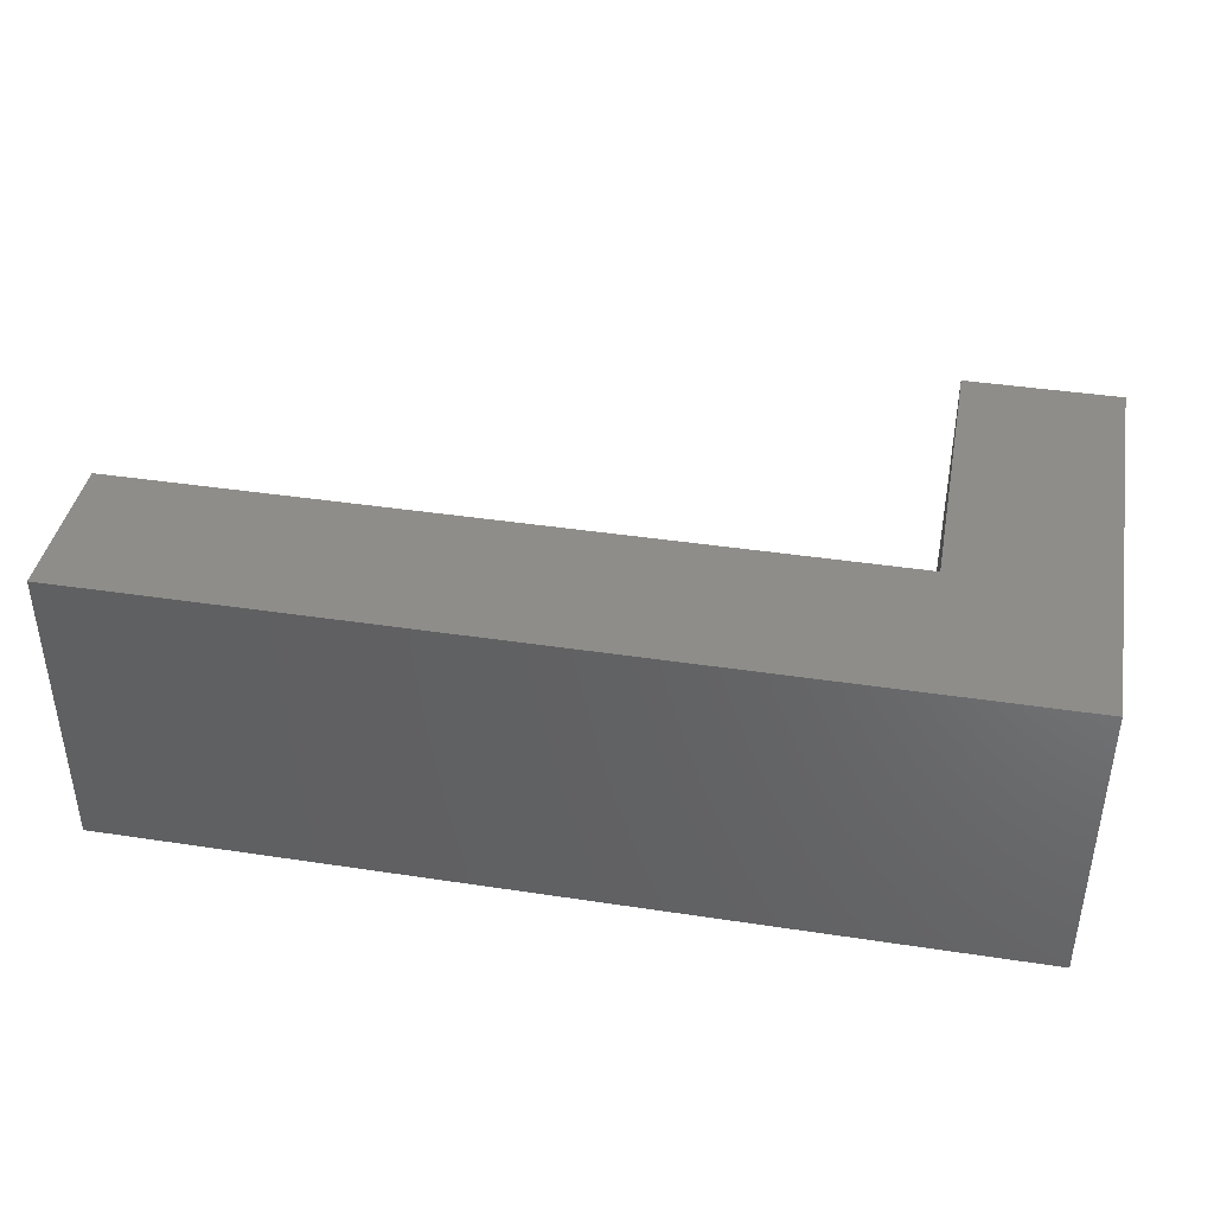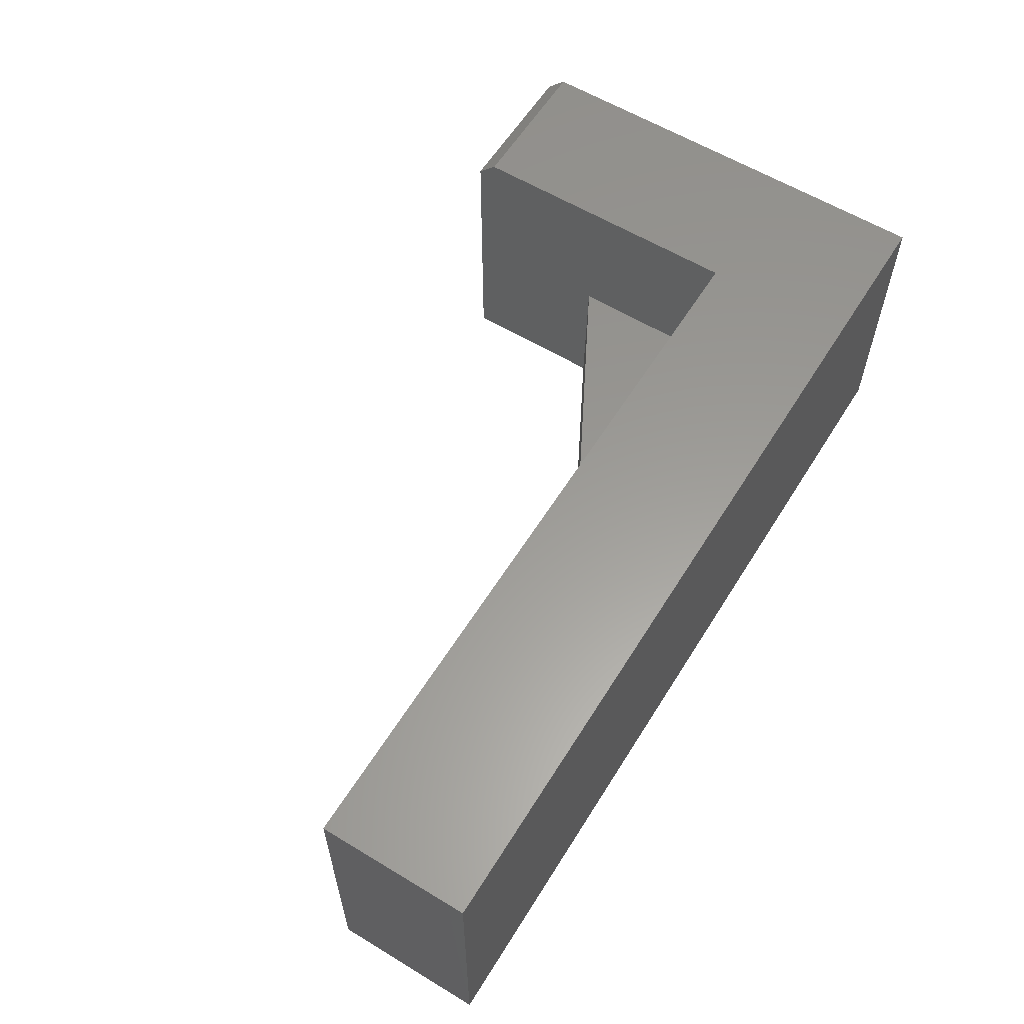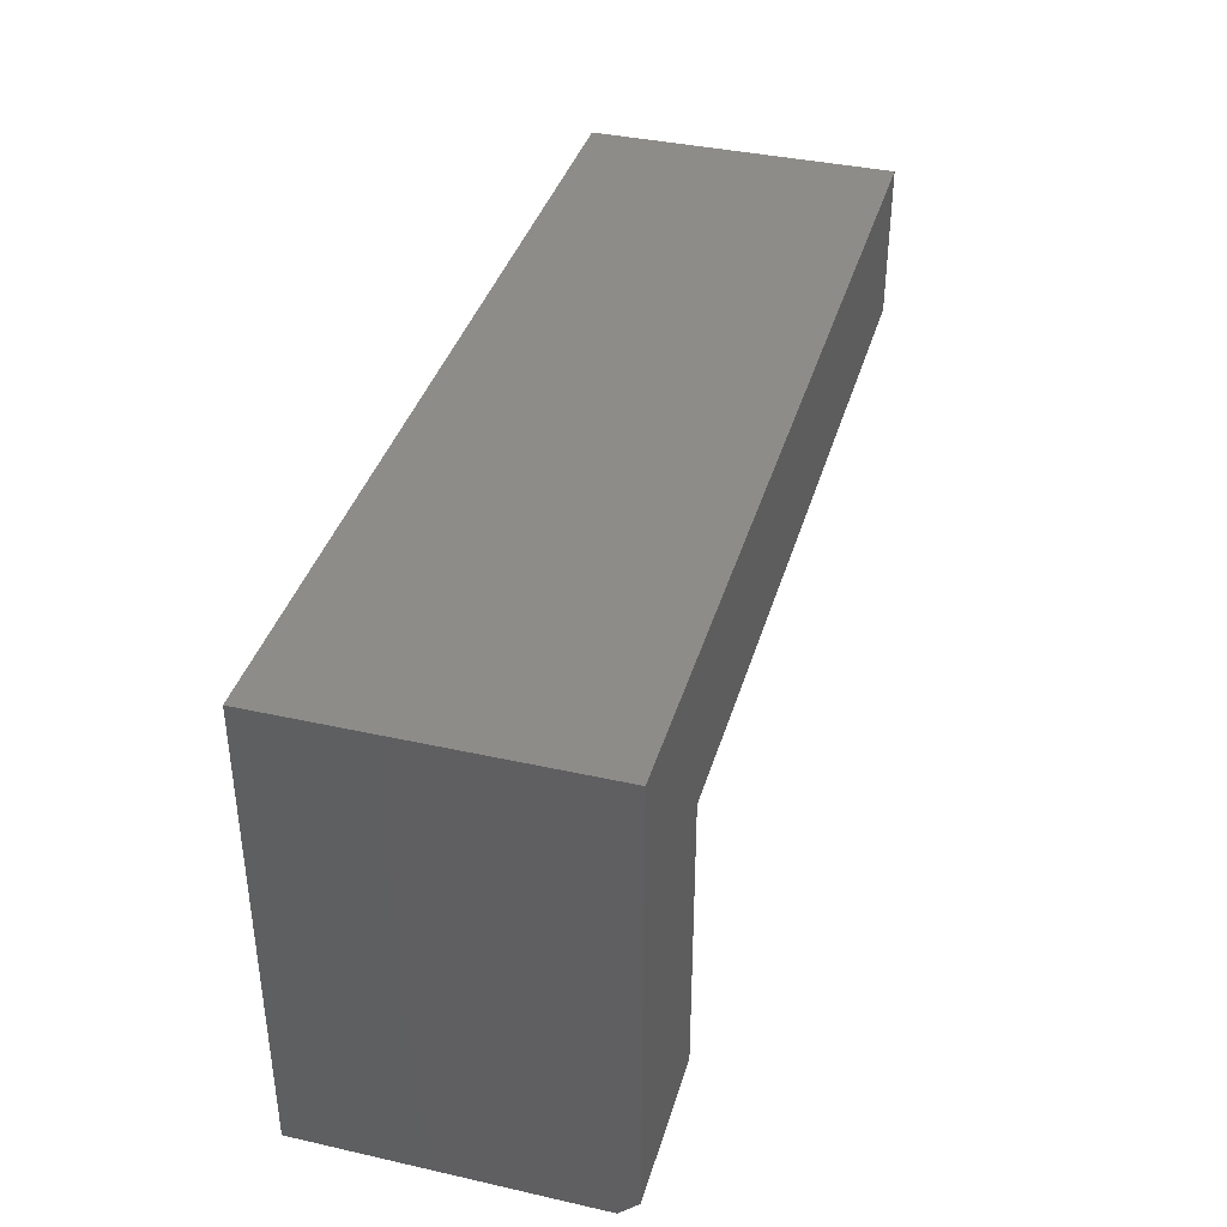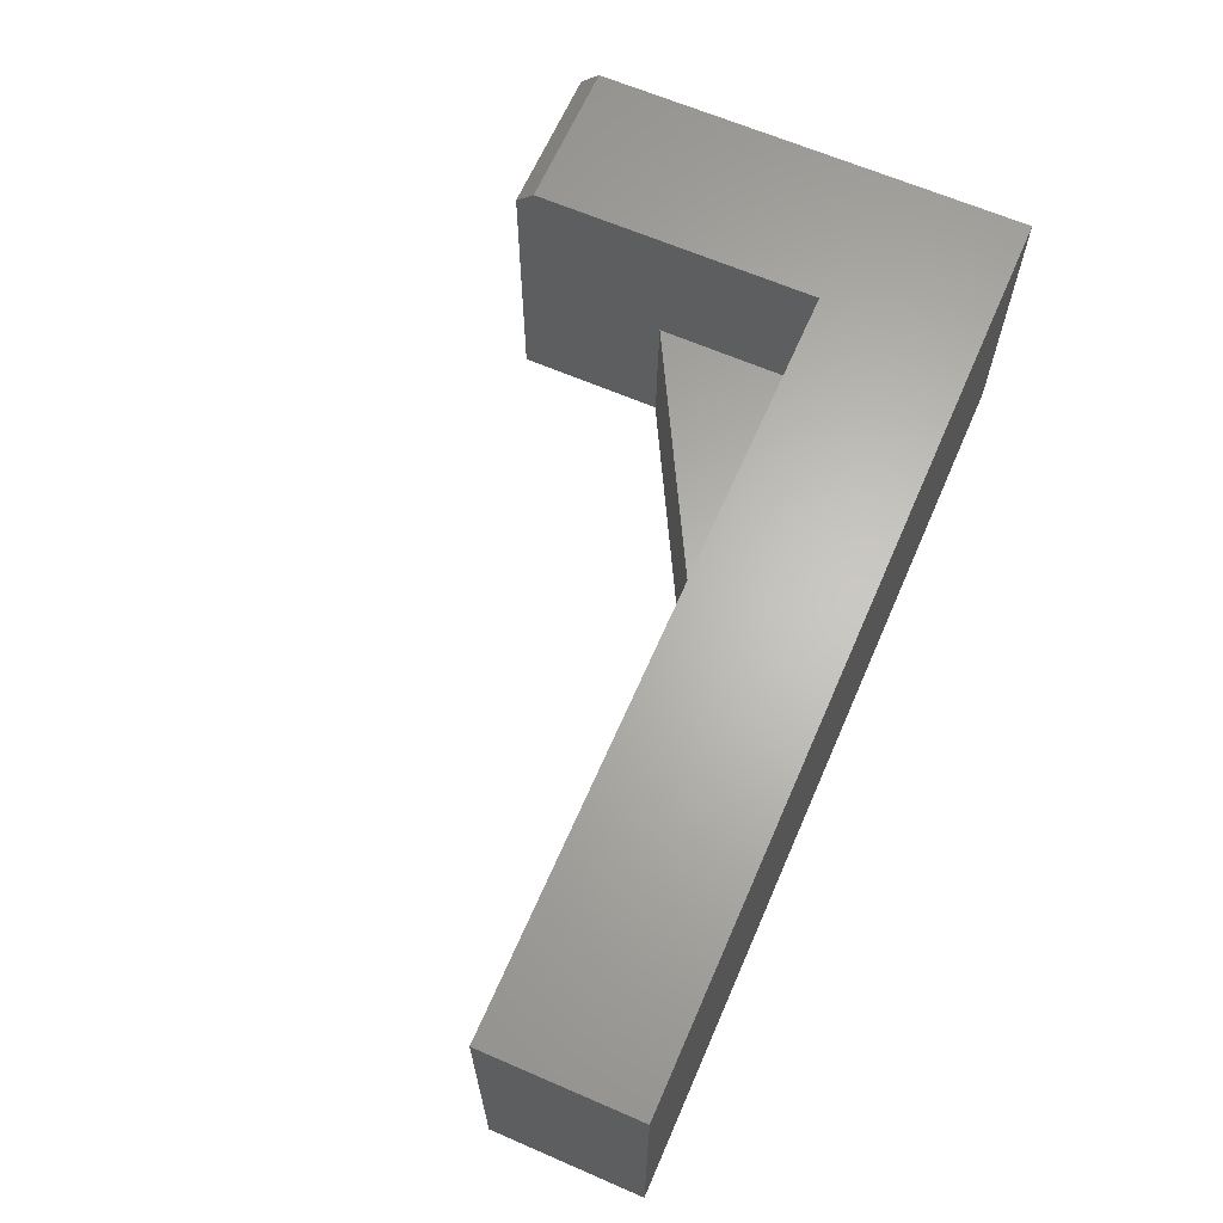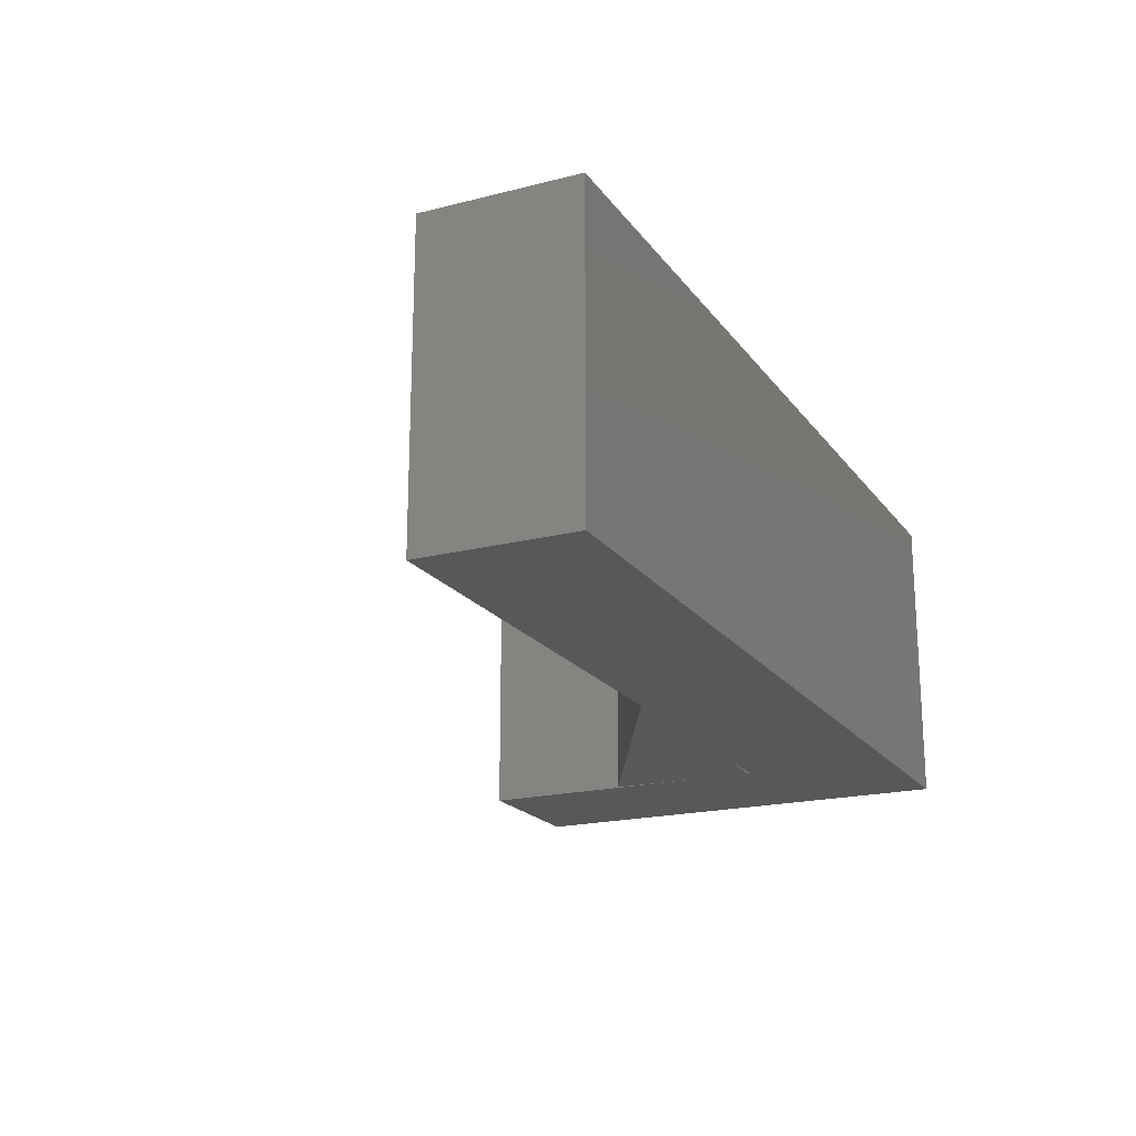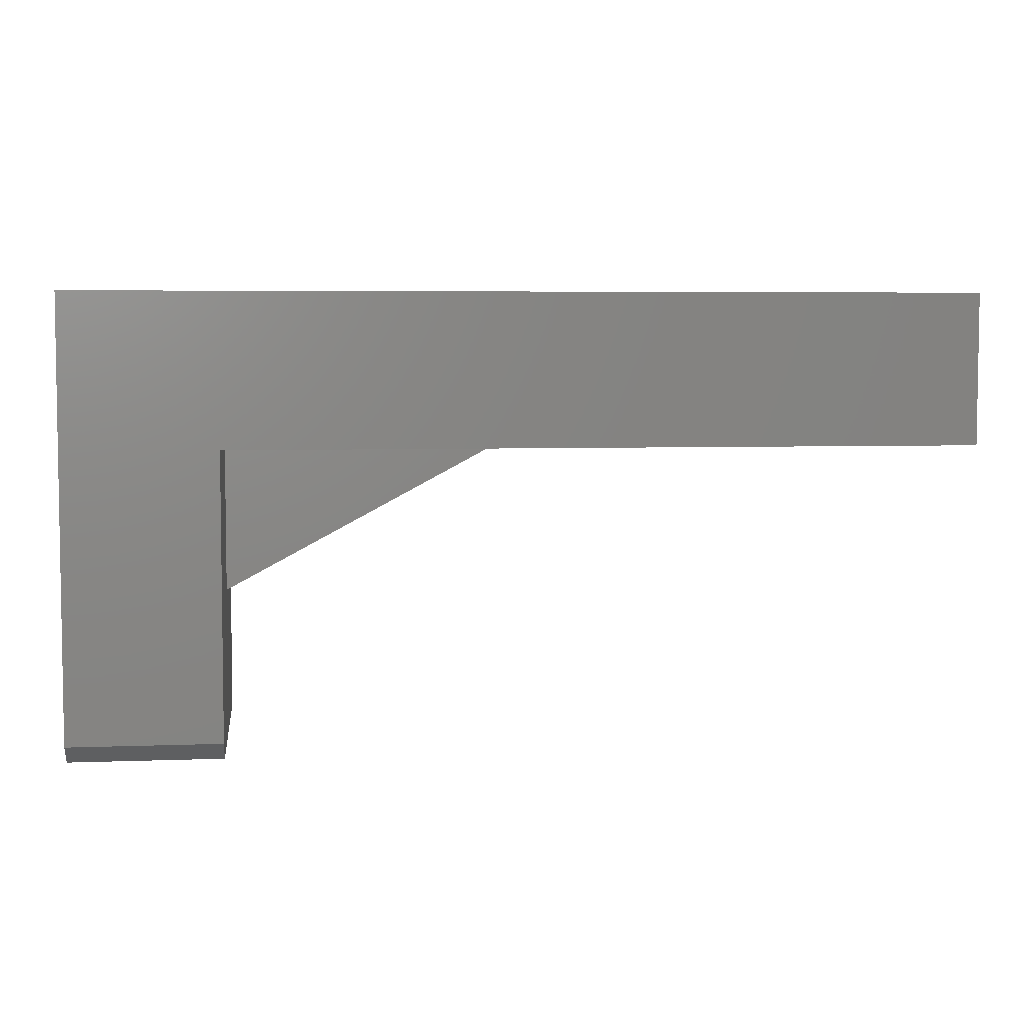
<metadata>
{"format":"stl","ext":"stl","renderer":"f3d","projection":"perspective","resolution":1024,"background":"white","views":[{"elev":40.7,"azim":-169.5,"up":"+Z"},{"elev":59.8,"azim":121.8,"up":"+Z"},{"elev":38.1,"azim":-74.1,"up":"+Y"},{"elev":64.8,"azim":113.5,"up":"+Z"},{"elev":-19.6,"azim":115.3,"up":"+Z"},{"elev":5.2,"azim":-6.7,"up":"+Y"}]}
</metadata>
<code>
# stl→obj: 24 verts, 48 faces
v 0 0 0
v 0 0.3789 0
v 0.1263 0.2526 0
v 0.125 0.25 0
v 0.1263 0.1964 3.23e-05
v 0.1263 0 0
v 0.75 0.2526 0
v 0.75 0.3789 0
v 0.1263 0.2501 0.1251
v 0.2291 0.2526 0.1276
v 0.2322 0.2526 0.002631
v 0.1263 0.1237 0.07272
v 0.1281 0.1237 7.608e-05
v 0.1263 0.1244 0.1251
v 0.3683 0.2526 0.005973
v 0.3653 0.2526 0.1309
v 0.1263 0.2526 0.25
v 0.75 0.2526 0.25
v 0.1263 0.01562 0.25
v 0.1263 0 0.2344
v 0 0.01562 0.25
v 0 0.3789 0.25
v 0.75 0.3789 0.25
v 0 0 0.2344
f 1 2 3
f 1 3 4
f 1 4 5
f 1 5 6
f 3 2 7
f 7 2 8
f 9 10 4
f 4 10 11
f 12 13 14
f 14 13 15
f 14 15 16
f 5 13 12
f 15 13 5
f 15 5 4
f 15 4 11
f 10 9 16
f 16 9 14
f 16 17 10
f 7 18 17
f 7 17 16
f 7 16 15
f 7 15 11
f 3 7 11
f 3 11 10
f 3 10 17
f 3 9 4
f 3 17 9
f 6 19 20
f 9 17 14
f 14 17 19
f 14 19 12
f 12 19 6
f 12 6 5
f 21 19 22
f 22 19 17
f 22 17 23
f 23 17 18
f 22 2 21
f 21 2 1
f 21 1 24
f 1 6 24
f 24 6 20
f 21 24 19
f 19 24 20
f 23 8 22
f 22 8 2
f 7 8 18
f 18 8 23

</code>
